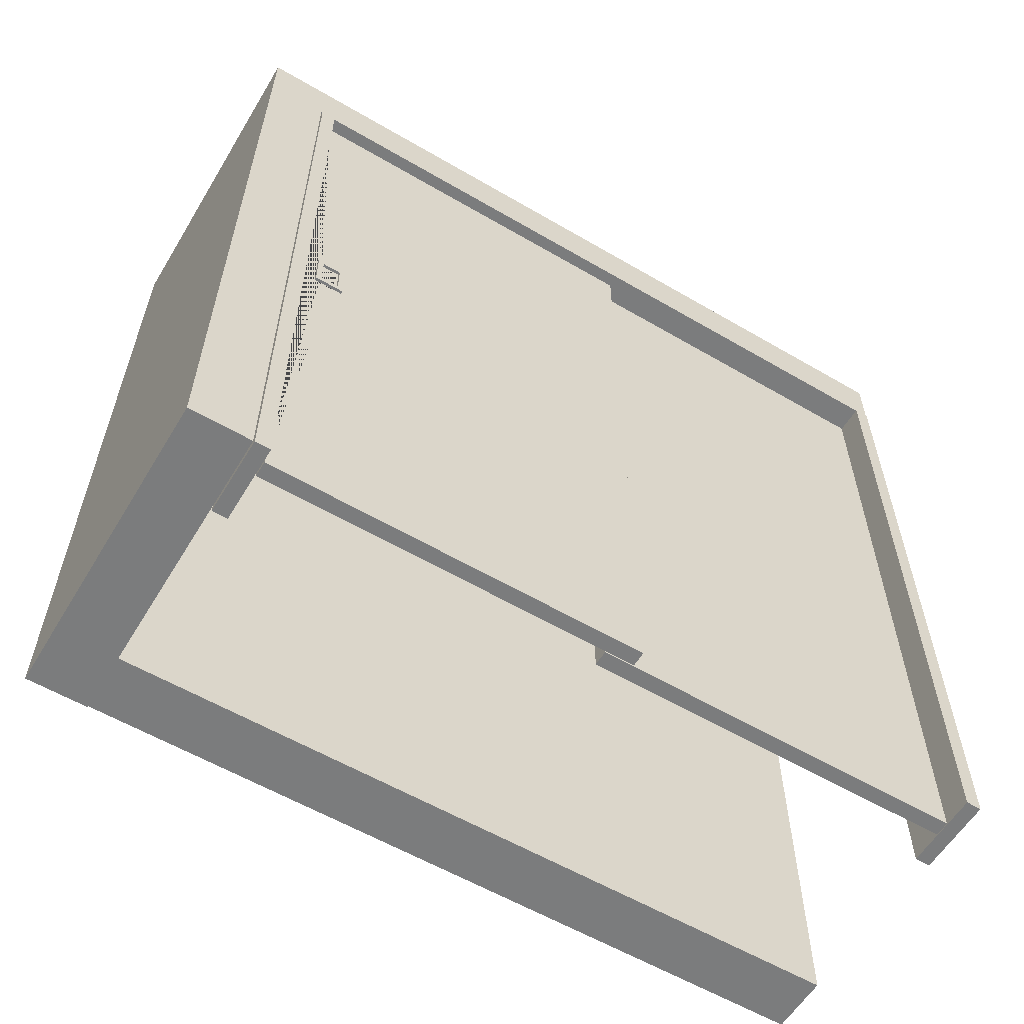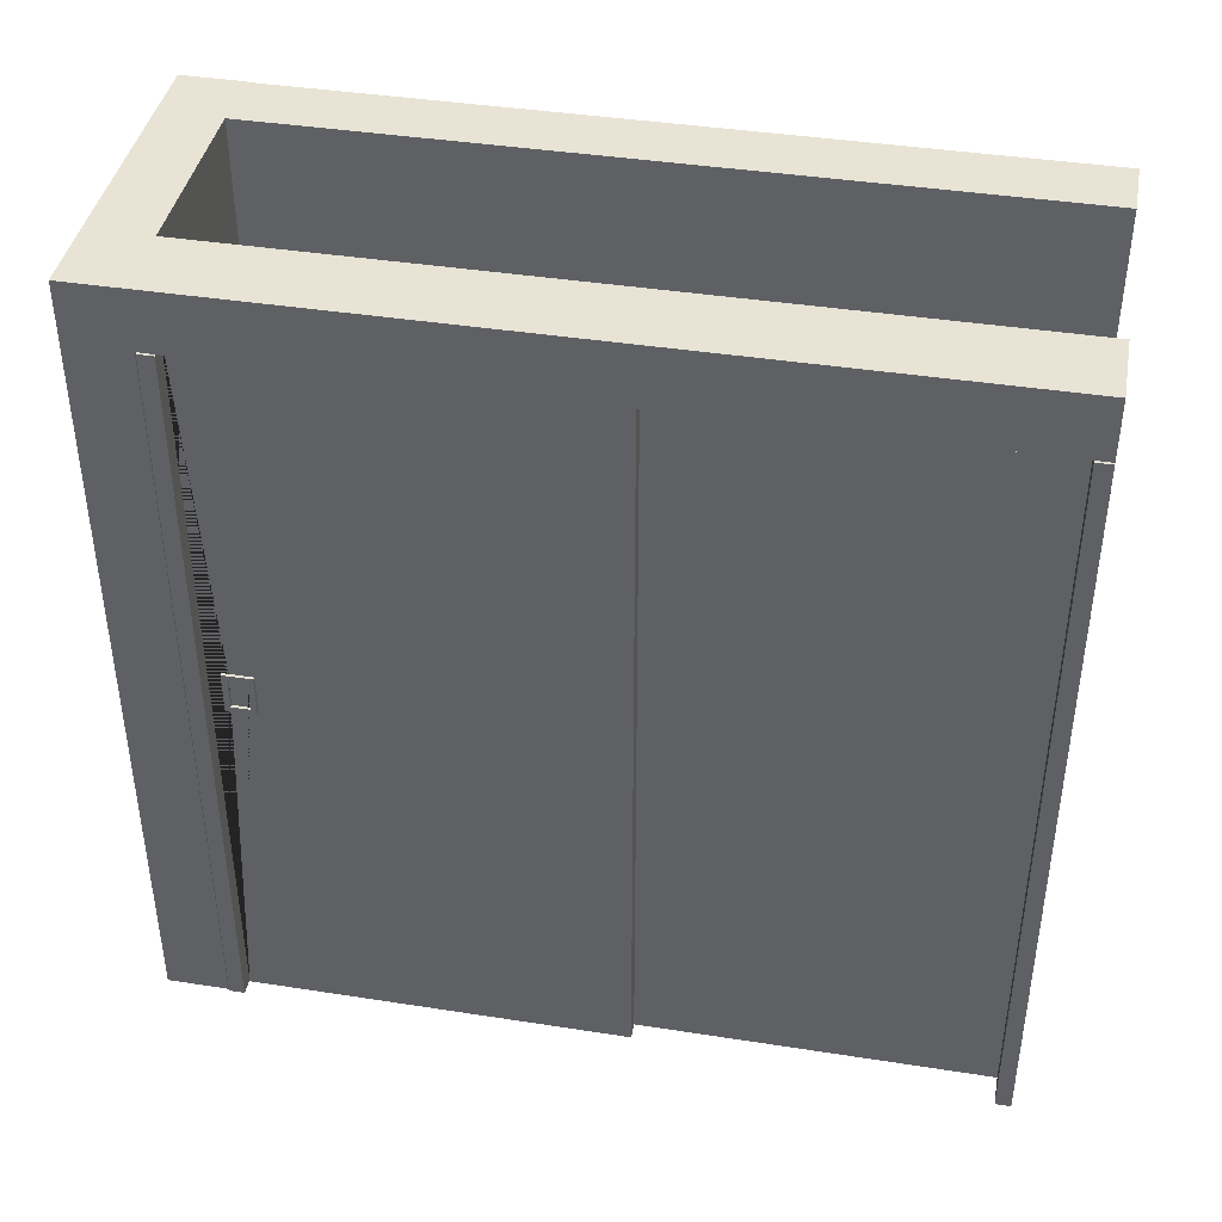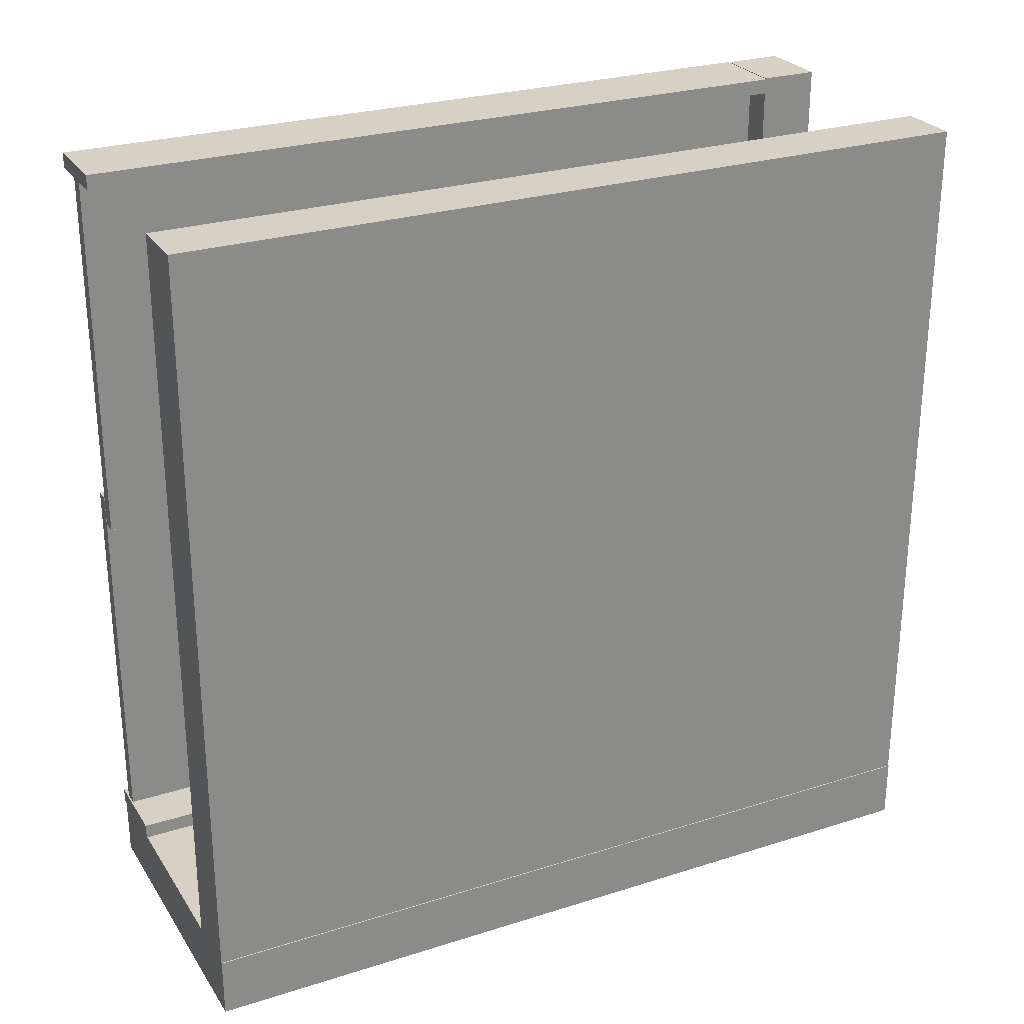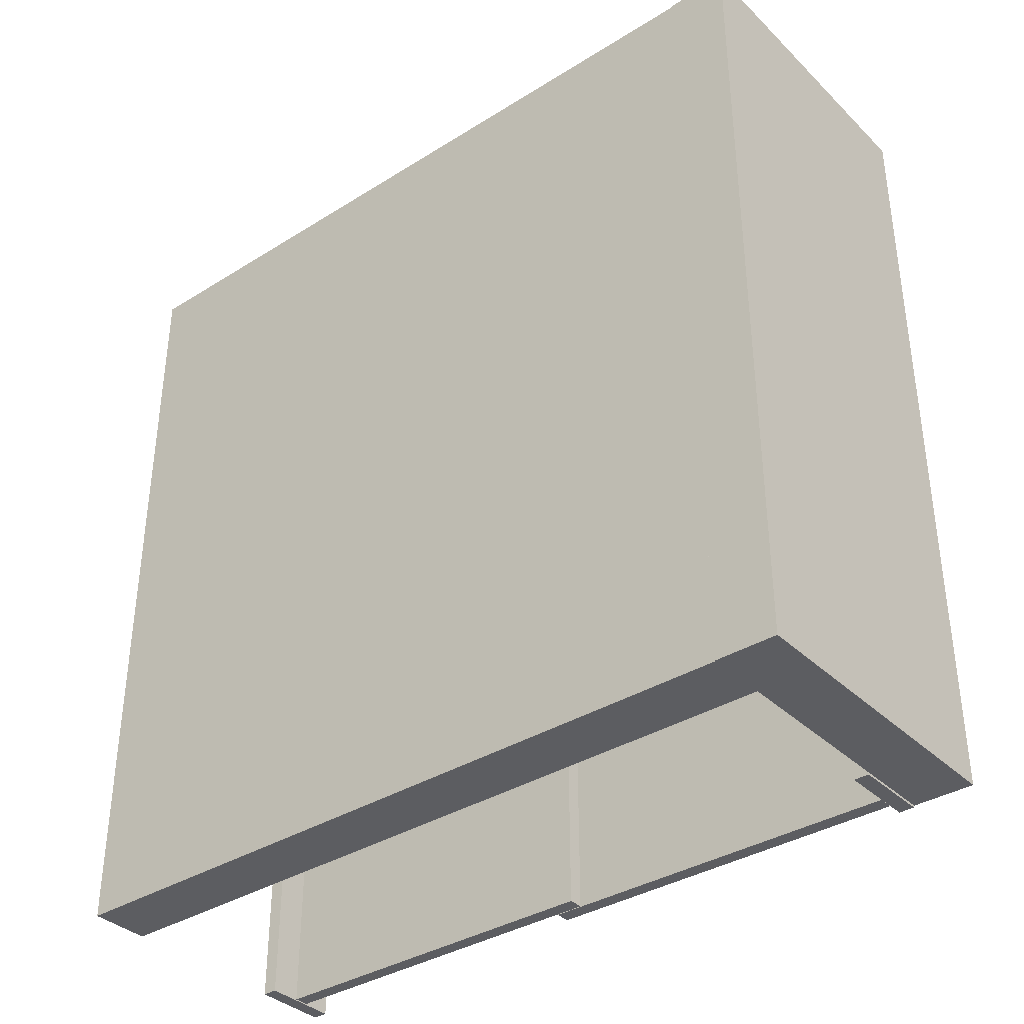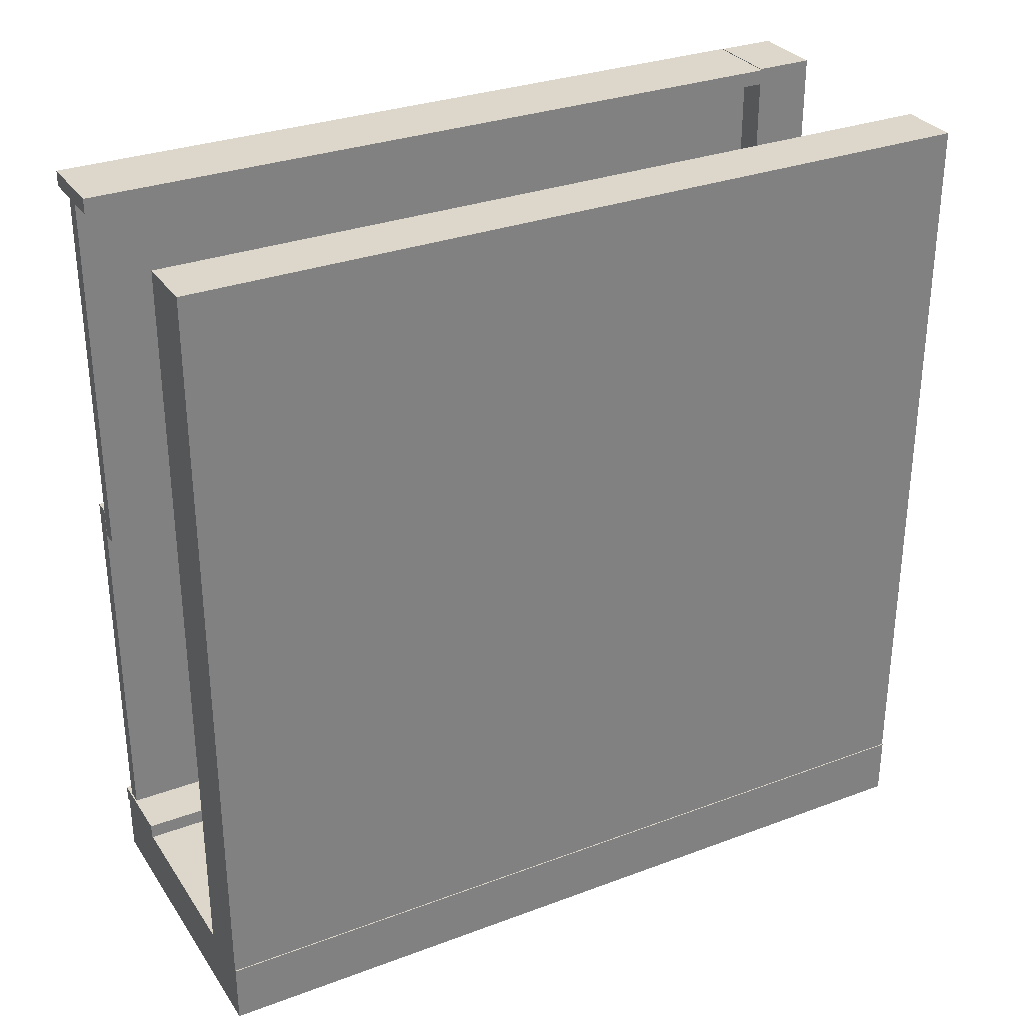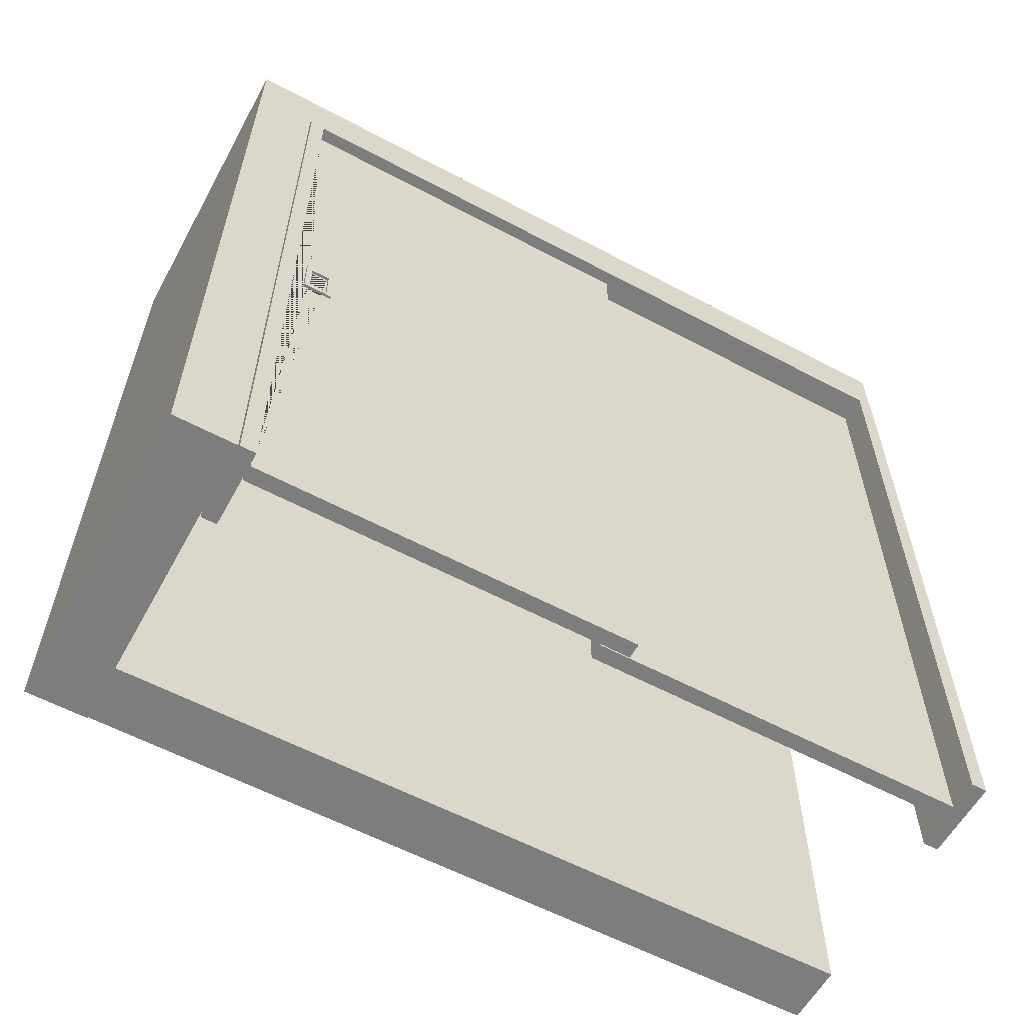
<metadata>
{"format":"obj","ext":"obj","renderer":"f3d","projection":"perspective","resolution":1024,"background":"white","views":[{"elev":-58.7,"azim":-121.1,"up":"+Y"},{"elev":41.1,"azim":-79.3,"up":"+Y"},{"elev":26.7,"azim":63.7,"up":"+Z"},{"elev":-36.4,"azim":129.1,"up":"+Y"},{"elev":30.7,"azim":61.8,"up":"+Z"},{"elev":-59.2,"azim":-118.7,"up":"+Y"}]}
</metadata>
<code>
o Cube_Cube.001
v 0.371 -0.01 1.85
v 0.371 6.87 1.85
v -0.349 -0.01 1.85
v -0.349 6.87 1.85
v 0.371 -0.01 1.71
v 0.371 6.87 1.71
v -0.349 -0.01 1.71
v -0.349 6.87 1.71
f 1 2 4 3
f 3 4 8 7
f 7 8 6 5
f 5 6 2 1
f 3 7 5 1
f 8 4 2 6
o Cube.001_Cube.002
v -0.34 6.88 1.85
v -0.34 7.42 1.85
v -0.34 6.88 -5.05
v -0.34 7.42 -5.05
v 0.34 6.88 1.85
v 0.34 7.42 1.85
v 0.34 6.88 -5.05
v 0.34 7.42 -5.05
f 9 10 12 11
f 11 12 16 15
f 15 16 14 13
f 13 14 10 9
f 11 15 13 9
f 16 12 10 14
o Cube.002_Cube.003
v -0.07 0 1.72
v -0.07 7 1.72
v -0.07 0 -1.72
v -0.07 7 -1.72
v 0.07 0 1.72
v 0.07 7 1.72
v 0.07 0 -1.72
v 0.07 7 -1.72
f 17 18 20 19
f 19 20 24 23
f 23 24 22 21
f 21 22 18 17
f 19 23 21 17
f 24 20 18 22
o Cube.003_Cube.004
v -0.219 0 -1.45
v -0.219 7 -1.45
v -0.219 0 -4.89
v -0.219 7 -4.89
v -0.079 0 -1.45
v -0.18 3.38 -4.55
v -0.079 7 -1.45
v -0.18 3.72 -4.55
v -0.079 0 -4.89
v -0.18 3.38 -4.71
v -0.079 7 -4.89
v -0.18 3.72 -4.71
v -0.219 3.38 -4.55
v -0.219 3.72 -4.55
v -0.219 3.38 -4.71
v -0.219 3.72 -4.71
f 28 27 39 40
f 27 25 26 28 40 38 37 39
f 27 28 35 33
f 33 35 31 29
f 29 31 26 25
f 27 33 29 25
f 35 28 26 31
f 34 36 40 39
f 32 30 37 38
f 37 30 34 39
f 40 36 32 38
o Cube.004_Cube.005
v 0.371 -0.01 -4.9
v 0.371 6.87 -4.9
v -0.349 -0.01 -4.9
v -0.349 6.87 -4.9
v 0.371 -0.01 -5.04
v 0.371 6.87 -5.04
v -0.349 -0.01 -5.04
v -0.349 6.87 -5.04
f 41 42 44 43
f 43 44 48 47
f 47 48 46 45
f 45 46 42 41
f 43 47 45 41
f 48 44 42 46
o Cube.007_Cube.009
v -0.265 3.41 -4.711
v -0.265 3.41 -4.543
v -0.265 3.358 -4.711
v -0.265 3.358 -4.543
v -0.239 3.41 -4.711
v -0.239 3.41 -4.543
v -0.239 3.358 -4.711
v -0.239 3.358 -4.543
v -0.265 3.747 -4.711
v -0.265 3.747 -4.543
v -0.265 3.695 -4.711
v -0.265 3.695 -4.543
v -0.239 3.747 -4.711
v -0.239 3.747 -4.543
v -0.239 3.695 -4.711
v -0.239 3.695 -4.543
v -0.265 3.355 -4.545
v -0.265 3.747 -4.545
v -0.265 3.355 -4.493
v -0.265 3.747 -4.493
v -0.239 3.355 -4.545
v -0.239 3.747 -4.545
v -0.239 3.355 -4.493
v -0.239 3.747 -4.493
v -0.265 3.355 -4.763
v -0.265 3.747 -4.763
v -0.265 3.355 -4.711
v -0.265 3.747 -4.711
v -0.239 3.355 -4.763
v -0.239 3.747 -4.763
v -0.239 3.355 -4.711
v -0.239 3.747 -4.711
f 49 51 52 50
f 51 55 56 52
f 55 53 54 56
f 53 49 50 54
f 51 49 53 55
f 56 54 50 52
f 57 59 60 58
f 59 63 64 60
f 63 61 62 64
f 61 57 58 62
f 59 57 61 63
f 64 62 58 60
f 65 67 68 66
f 67 71 72 68
f 71 69 70 72
f 69 65 66 70
f 67 65 69 71
f 72 70 66 68
f 73 75 76 74
f 75 79 80 76
f 79 77 78 80
f 77 73 74 78
f 75 73 77 79
f 80 78 74 76
o Cube.005_Cube.011
v -0.18 3.38 -4.55
v -0.18 3.72 -4.55
v -0.18 3.38 -4.71
v -0.18 3.72 -4.71
f 83 81 82 84
o Cube.006_Cube.012
v 2.57 0 1.84
v 2.57 7.42 1.84
v 2.01 0 1.84
v 2.01 7.42 1.84
v 2.57 0 -5.24
v 2.57 7.42 -5.24
v 2.01 0 -5.24
v 2.01 7.42 -5.24
f 85 86 88 87
f 87 88 92 91
f 91 92 90 89
f 89 90 86 85
f 87 91 89 85
f 92 88 86 90
o Cube.008_Cube.013
v -0.34 0 -5.05
v -0.34 7.42 -5.05
v -0.34 0 -5.61
v -0.34 7.42 -5.61
v 2.58 0 -5.05
v 2.58 7.42 -5.05
v 2.58 0 -5.61
v 2.58 7.42 -5.61
f 93 94 96 95
f 95 96 100 99
f 99 100 98 97
f 97 98 94 93
f 95 99 97 93
f 100 96 94 98

</code>
